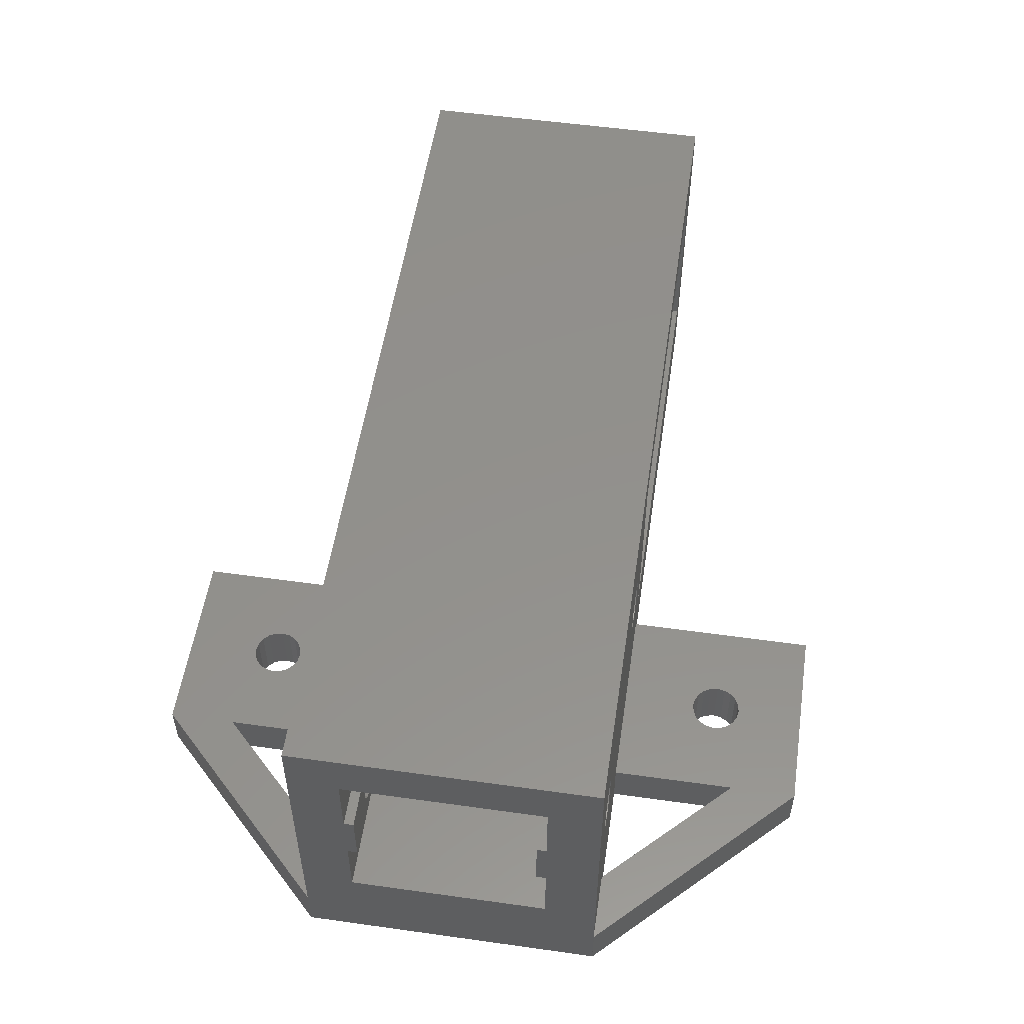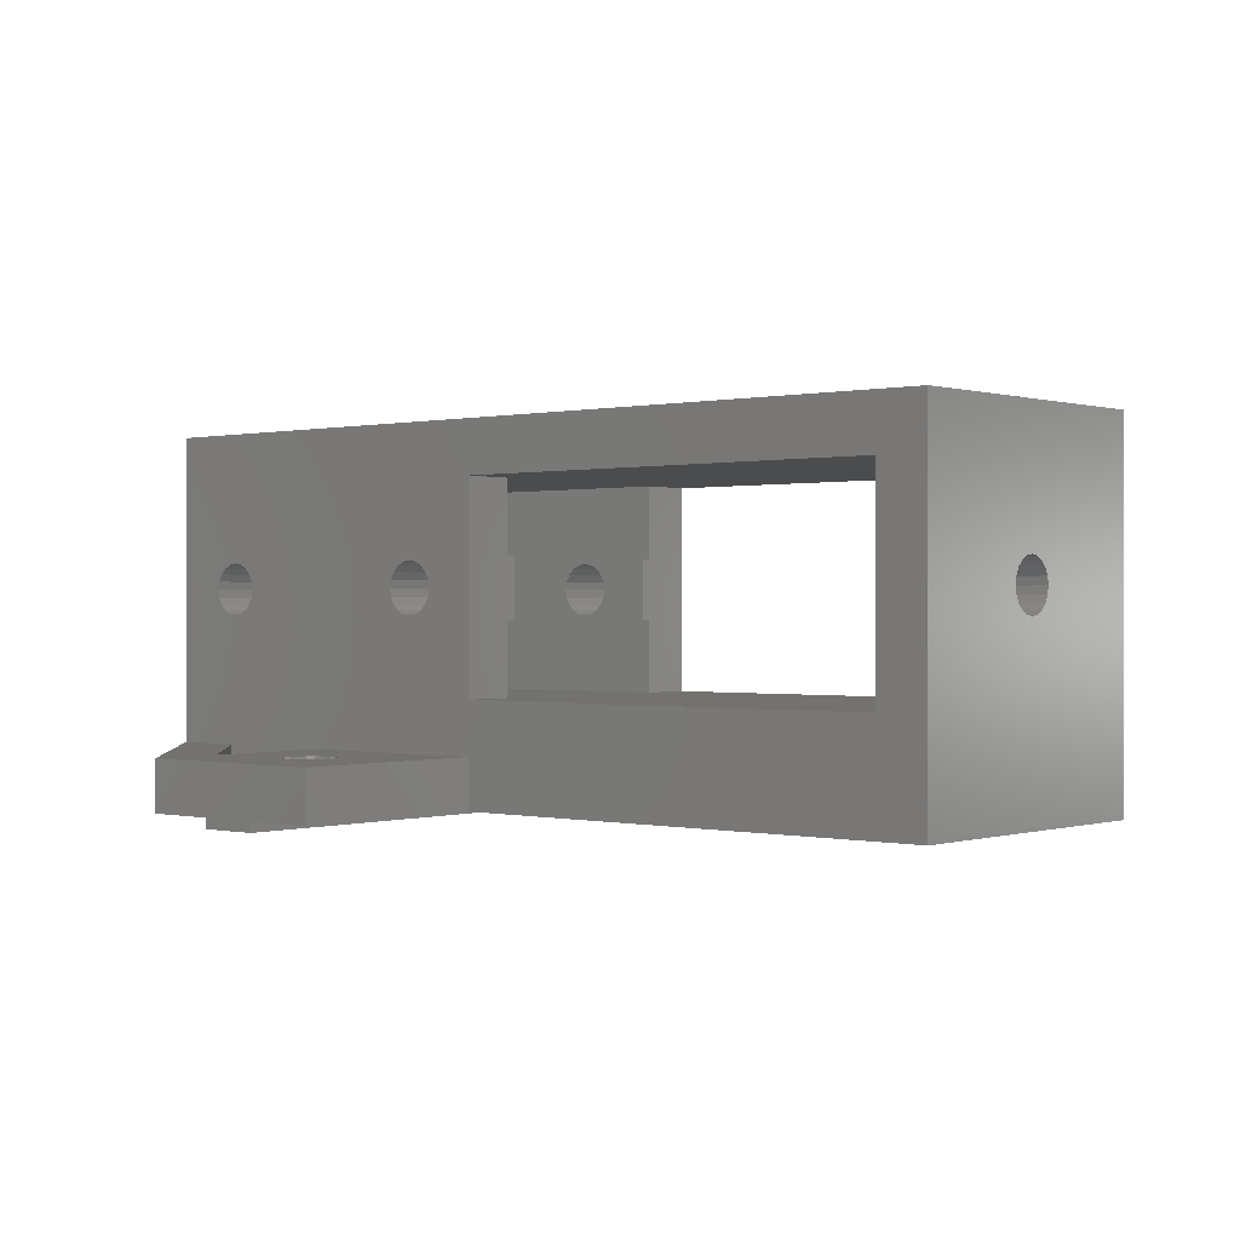
<metadata>
{"format":"stl","ext":"stl","renderer":"f3d","projection":"perspective","resolution":1024,"background":"white","views":[{"elev":53.9,"azim":98.5,"up":"+Z"},{"elev":0.2,"azim":-139.4,"up":"+Z"}]}
</metadata>
<code>
# stl→obj: 386 verts, 820 faces
v 35.29 15.5 23.03
v 34.92 15.5 22.3
v 14.76 15.5 23.03
v 45 15.5 37
v 35.87 15.5 23.6
v 25.03 35.5 6
v 25.03 35.5 1
v 25 35.47 1
v 25 35.47 6
v 45 15.5 1
v 45 -15.5 1
v 44.97 -15.5 1
v 44.97 15.5 1
v 14.18 15.5 23.6
v 34.8 -9.303 24.5
v 5 -9.303 24.5
v 5 -10.3 24.5
v 34.8 15.5 21.5
v 34.92 15.5 20.7
v 15.12 15.5 20.7
v 14.76 15.5 19.97
v 35.29 15.5 19.97
v 17.15 27.38 0
v 18 35.5 0
v 17.53 26.65 0
v 5 -10.3 18.5
v 5 -9.303 18.5
v 34.8 -9.303 18.5
v 18 11.47 0
v 17.65 25.85 0
v 5 -35.5 6
v 5 -35.5 1
v 12 -35.5 1
v 25 -35.5 6
v 18 -35.5 1
v 25 -35.5 1
v 18 -35.5 0
v 12 -35.5 0
v 15.05 23.25 0
v 15.85 23.38 0
v -45 -15.5 31.75
v -45 -15.5 11.25
v -40 -15.5 11.25
v -40 -15.5 31.75
v 18 35.5 1
v 5 -15.5 6
v 5 -15.5 1
v -45 -15.5 1
v 5 -15.5 11.25
v -45 -15.5 37
v 5 -15.5 31.75
v -40 15.5 31.75
v -40 15.5 11.25
v -45 15.5 31.75
v -45 15.5 11.25
v -45 15.5 1
v 5 15.5 11.25
v 5 15.5 6
v 16.58 23.75 6
v 17.15 24.32 0
v 16.58 23.75 0
v -45 15.5 37
v 38.93 15.5 23.6
v 38.2 15.5 23.98
v 37.4 9.202 18.9
v 45 9.202 18.5
v 38.2 9.202 19.02
v 11.85 15.5 19.02
v 11.12 15.5 19.4
v -40 -2.172 19.97
v -40 -1.596 19.4
v 34.92 9.202 20.7
v 15.25 9.202 24.5
v 35.29 9.202 19.97
v 10.54 15.5 19.97
v 10.17 15.5 20.7
v 34.8 9.202 21.5
v 10.05 15.5 21.5
v 5 15.5 31.75
v 10.17 15.5 22.3
v 36.6 9.202 23.98
v 35.87 9.202 23.6
v 37.4 9.202 24.1
v -40 2.039 19.97
v -40 2.409 20.7
v -40 2.039 23.03
v -40 1.463 23.6
v -40 -0.871 23.98
v -40 -1.596 23.6
v -40 -2.172 23.03
v -40 -2.542 22.3
v -40 0.738 23.98
v -40 -0.067 24.1
v -40 2.409 22.3
v -40 2.536 21.5
v -40 1.463 19.4
v -40 0.738 19.02
v -40 -0.067 18.9
v -40 -0.871 19.02
v -40 -2.542 20.7
v -40 -2.669 21.5
v 14.25 23.38 0
v 14.25 23.38 6
v 13.52 23.75 0
v 13.52 23.75 6
v -45 -0.871 19.02
v -45 -1.596 19.4
v -45 -0.067 18.9
v 17.53 25.05 6
v 17.65 25.85 6
v 17.53 25.05 0
v 45 -10.3 18.5
v 5 -10.3 11.25
v 18 11.47 1
v 25 28.47 1
v 25 15.5 1
v 45 15.53 1
v 37.97 15.5 1
v 45 15.53 6
v 4.997 -10.3 31.75
v 45 -10.3 31.75
v 5 -10.3 31.75
v 25 15.5 6
v 37.97 15.5 6
v 25 28.47 6
v 15.85 23.38 6
v 17.15 -26.88 6
v 16.58 -27.45 6
v 25 -35.47 6
v 15.05 23.25 6
v 25 -15.5 6
v 15.05 -22.75 6
v 16.58 27.95 0
v 16.58 27.95 6
v 17.15 27.38 6
v 16.58 -23.25 6
v 15.85 -22.88 6
v 17.15 -23.82 6
v 17.15 24.32 6
v 17.53 -24.55 6
v 17.65 -25.35 6
v 25 -28.47 6
v 17.53 -26.15 6
v 44.97 -15.5 6
v 37.97 -15.5 6
v 25.03 -35.5 6
v 45 -15.53 6
v 17.53 -26.15 0
v 17.15 -26.88 0
v 17.65 -25.35 0
v 17.53 -24.55 0
v 45 9.202 24.5
v 38.2 9.202 23.98
v 36.6 9.202 19.02
v 34.8 9.202 18.5
v 35.87 9.202 19.4
v 17.53 26.65 6
v 34.92 9.202 22.3
v 35.29 9.202 23.03
v 15.05 -22.75 0
v 14.25 -22.88 0
v 17.15 -23.82 0
v 45 -15.53 1
v 39.51 -15.5 19.97
v 45 -15.5 11.25
v 39.88 -15.5 20.7
v 38.93 -15.5 19.4
v 37.4 15.5 18.9
v 36.6 15.5 19.02
v 36.6 -9.303 19.02
v 35.87 -9.303 19.4
v 35.29 -9.303 19.97
v 35.29 -15.5 19.97
v 35.87 -15.5 19.4
v 15.25 -9.303 24.1
v 14.76 -15.5 19.97
v 34.8 -15.5 21.5
v 15.12 -15.5 20.7
v 34.92 -15.5 20.7
v 34.92 -9.303 22.3
v 35.29 -9.303 23.03
v 35.87 -9.303 23.6
v 44.97 15.5 6
v 45 15.5 11.5
v 36.6 -9.303 23.98
v 45 10.2 31.75
v 45 10.2 24.5
v 45 -15.5 37
v 14.76 -15.5 23.03
v 35.87 -15.5 23.6
v 45 10.2 18.5
v 37.4 -9.303 24.1
v 45 -9.303 24.5
v 38.2 -9.303 23.98
v 37.4 -15.5 24.1
v 36.6 -15.5 23.98
v 45 -10.3 24.5
v 45 -9.303 18.5
v 39.51 -15.5 23.03
v 38.93 -15.5 23.6
v 37.4 -9.303 18.9
v 38.2 -9.303 19.02
v 40 -15.5 21.5
v 10.54 15.5 23.03
v 11.12 15.5 23.6
v 38.2 -15.5 23.98
v 39.88 -15.5 22.3
v 38.2 -15.5 19.02
v 45 10.2 11.25
v 45 -10.3 11.25
v 37.4 -15.5 18.9
v 13.45 15.5 23.98
v 11.12 -9.303 19.4
v 11.85 -9.303 19.02
v 36.6 -15.5 19.02
v 12.65 15.5 24.1
v 11.85 15.5 23.98
v 12.65 15.5 18.9
v 13.45 15.5 19.02
v 14.18 15.5 19.4
v 10.54 -15.5 19.97
v 11.12 -15.5 19.4
v 11.12 -9.303 23.6
v 10.54 -9.303 23.03
v 11.85 -9.303 23.98
v 10.17 -15.5 20.7
v 12.65 -9.303 24.1
v 13.45 -9.303 23.98
v 14.18 -9.303 23.6
v 10.05 -15.5 21.5
v 14.76 -9.303 23.03
v 15.12 -9.303 22.3
v 11.12 -15.5 23.6
v 10.54 -15.5 23.03
v 11.85 -15.5 23.98
v 12.65 -15.5 24.1
v 14.18 -9.303 19.4
v 14.76 -9.303 19.97
v 15.12 -9.303 20.7
v 15.25 -9.303 21.5
v 34.8 -9.303 21.5
v 34.92 -9.303 20.7
v 10.54 -9.303 19.97
v 12.65 -9.303 18.9
v 13.45 -9.303 19.02
v 15.25 -15.5 21.5
v 15.12 -15.5 22.3
v 10.17 -9.303 22.3
v 10.05 -9.303 21.5
v 10.17 -9.303 20.7
v 14.18 -15.5 23.6
v 13.45 -15.5 23.98
v 39.51 -9.303 19.97
v 34.92 -15.5 22.3
v 13.45 -15.5 19.02
v 14.18 -15.5 19.4
v 35.29 -15.5 23.03
v 11.85 -15.5 19.02
v 12.65 -15.5 18.9
v 10.17 -15.5 22.3
v 39.88 -9.303 20.7
v 35.87 15.5 19.4
v 39.88 -9.303 22.3
v 40 -9.303 21.5
v 38.93 9.202 19.4
v 39.51 9.202 19.97
v 36.6 15.5 23.98
v 37.4 15.5 24.1
v 39.51 15.5 19.97
v 38.93 15.5 19.4
v 38.2 15.5 19.02
v 38.93 9.202 23.6
v 39.88 9.202 22.3
v 39.51 9.202 23.03
v 40 9.202 21.5
v 39.88 9.202 20.7
v 39.88 15.5 20.7
v 39.51 15.5 23.03
v 40 15.5 21.5
v 38.93 -9.303 19.4
v 16.58 -23.25 0
v 15.85 -22.88 0
v 13.52 -23.25 0
v 38.93 -9.303 23.6
v 39.51 -9.303 23.03
v 39.88 15.5 22.3
v 14.76 9.202 23.03
v 5 15.5 1
v 5 10.2 18.5
v 5 10.2 11.25
v -45 2.536 21.5
v 4.997 -10.3 11.25
v 5 9.202 18.5
v 5 10.2 24.5
v 5 10.2 31.75
v 4.997 10.2 31.75
v -45 -0.067 24.1
v -45 0.738 23.98
v -45 -2.172 23.03
v -45 -1.596 23.6
v -45 -2.542 22.3
v -45 -2.669 21.5
v -45 -0.871 23.98
v -45 2.409 20.7
v -45 2.409 22.3
v -45 2.039 23.03
v -45 1.463 23.6
v -45 0.738 19.02
v -45 1.463 19.4
v -45 2.039 19.97
v -45 -2.542 20.7
v -45 -2.172 19.97
v 12 35.5 1
v 5 35.5 1
v 25 -15.5 1
v 37.97 -15.5 1
v 25 -28.47 1
v 25.03 -35.5 1
v 25 -35.47 1
v 15.12 15.5 22.3
v 13.52 -23.25 6
v 12.94 -23.82 6
v 14.25 -22.88 6
v 15.25 15.5 21.5
v 4.997 10.2 11.25
v 5 9.202 24.5
v 13.45 9.202 19.02
v 14.18 9.202 19.4
v 10.54 9.202 19.97
v 11.12 9.202 19.4
v 11.85 9.202 23.98
v 11.12 9.202 23.6
v 12.65 9.202 24.1
v 10.54 9.202 23.03
v 14.18 9.202 23.6
v 15.25 9.202 21.5
v 15.12 9.202 22.3
v 13.45 9.202 23.98
v 15.12 9.202 20.7
v 14.76 9.202 19.97
v 12.65 9.202 18.9
v 11.85 9.202 19.02
v 10.17 9.202 20.7
v 10.05 9.202 21.5
v 10.17 9.202 22.3
v 12 22.47 0
v 16.58 -27.45 0
v 15.85 -27.83 0
v 14.25 -27.83 0
v 13.52 -27.45 0
v 12.94 -26.88 0
v 12.58 -26.15 0
v 12.45 -25.35 0
v 12.58 -24.55 0
v 12.94 -23.82 0
v 15.05 -27.95 0
v 15.85 -27.83 6
v 15.05 -27.95 6
v 12.58 -26.15 6
v 12.94 -26.88 6
v 12.45 -25.35 6
v 13.52 -27.45 6
v 14.25 -27.83 6
v 12.58 -24.55 6
v 5 35.5 6
v 25 35.5 1
v 25 35.5 6
v 12 35.5 0
v 12.94 24.32 0
v 12.94 27.38 0
v 12.58 26.65 0
v 12.45 25.85 0
v 13.52 27.95 0
v 14.25 28.33 0
v 15.85 28.33 0
v 15.05 28.45 0
v 12.58 25.05 0
v 12.94 24.32 6
v 12.58 25.05 6
v 12.45 25.85 6
v 14.25 28.33 6
v 13.52 27.95 6
v 15.05 28.45 6
v 12.94 27.38 6
v 15.85 28.33 6
v 12.58 26.65 6
f 1 2 3
f 4 5 3
f 6 7 8
f 6 8 9
f 10 11 12
f 10 12 13
f 3 14 4
f 15 16 17
f 5 1 3
f 18 19 20
f 21 20 19
f 19 22 21
f 23 24 25
f 26 27 28
f 24 29 30
f 30 25 24
f 31 32 33
f 34 35 36
f 31 33 34
f 37 35 38
f 34 33 35
f 39 40 29
f 38 35 33
f 41 42 43
f 41 43 44
f 24 45 29
f 46 43 47
f 48 47 43
f 49 43 46
f 42 48 43
f 50 41 44
f 51 50 44
f 52 53 54
f 54 53 55
f 55 53 56
f 57 58 53
f 59 60 61
f 54 62 52
f 56 47 48
f 63 64 4
f 65 66 67
f 68 57 69
f 70 43 71
f 72 73 74
f 75 57 76
f 77 73 72
f 78 79 80
f 81 73 82
f 83 73 81
f 84 53 85
f 86 52 87
f 88 44 89
f 90 44 91
f 92 52 93
f 88 93 44
f 87 52 92
f 44 93 52
f 52 86 94
f 52 94 95
f 85 53 95
f 96 53 84
f 52 95 53
f 97 98 53
f 43 53 98
f 99 43 98
f 96 97 53
f 59 61 40
f 99 71 43
f 100 43 70
f 44 43 101
f 101 91 44
f 90 89 44
f 100 101 43
f 39 102 103
f 104 105 102
f 103 102 105
f 106 42 107
f 108 42 106
f 109 110 111
f 110 25 30
f 26 112 113
f 114 115 116
f 7 117 13
f 12 118 13
f 7 13 118
f 115 8 118
f 7 118 8
f 7 6 119
f 7 119 117
f 120 121 122
f 116 123 124
f 116 124 118
f 123 116 125
f 115 125 116
f 40 126 59
f 127 128 129
f 39 130 126
f 39 126 40
f 39 103 130
f 30 111 110
f 131 46 132
f 60 109 111
f 133 23 134
f 25 135 23
f 136 131 137
f 138 131 136
f 132 137 131
f 109 60 139
f 139 60 59
f 140 131 138
f 141 142 140
f 143 127 142
f 141 143 142
f 131 140 142
f 144 145 142
f 144 142 129
f 144 129 146
f 144 146 147
f 148 37 149
f 150 151 29
f 152 73 83
f 152 83 153
f 154 155 65
f 154 156 155
f 155 156 74
f 66 65 155
f 135 25 157
f 158 73 77
f 159 73 158
f 82 73 159
f 155 74 73
f 160 161 29
f 157 25 110
f 125 115 118
f 125 118 124
f 151 162 29
f 147 163 12
f 147 12 144
f 164 165 166
f 167 165 164
f 168 65 67
f 169 154 168
f 65 168 154
f 170 28 171
f 172 171 28
f 173 131 174
f 12 11 144
f 165 144 11
f 28 175 172
f 131 173 176
f 177 178 179
f 180 175 181
f 182 181 15
f 10 183 184
f 13 183 10
f 124 184 183
f 185 182 15
f 4 186 187
f 188 189 190
f 152 66 187
f 66 191 187
f 192 193 194
f 195 188 196
f 191 184 187
f 4 187 184
f 165 197 188
f 15 193 192
f 192 185 15
f 193 197 198
f 165 112 197
f 199 188 200
f 170 201 28
f 198 28 201
f 201 202 198
f 165 188 203
f 198 197 112
f 204 79 205
f 206 200 188
f 199 207 188
f 166 165 203
f 207 203 188
f 208 165 167
f 184 191 209
f 210 112 165
f 211 145 208
f 79 4 212
f 27 213 214
f 210 11 209
f 165 11 210
f 11 10 209
f 184 209 10
f 14 212 4
f 211 215 145
f 131 145 215
f 215 174 131
f 197 121 188
f 216 79 212
f 217 79 216
f 121 186 188
f 4 188 186
f 68 218 57
f 75 69 57
f 218 219 123
f 220 123 219
f 205 79 217
f 79 204 80
f 76 57 78
f 79 78 57
f 221 49 222
f 57 218 123
f 223 224 16
f 123 58 57
f 225 223 16
f 226 49 221
f 62 4 79
f 227 175 228
f 229 228 175
f 51 49 230
f 231 229 175
f 175 28 231
f 232 231 28
f 233 51 234
f 15 175 16
f 16 175 227
f 225 16 227
f 235 51 233
f 236 51 235
f 237 238 28
f 28 238 239
f 28 239 240
f 240 232 28
f 15 181 175
f 180 241 175
f 241 242 175
f 242 172 175
f 243 213 27
f 214 244 27
f 28 27 244
f 28 244 245
f 245 237 28
f 246 177 247
f 16 224 248
f 16 248 249
f 250 27 249
f 243 27 250
f 16 249 27
f 251 188 252
f 236 252 51
f 164 253 167
f 51 252 188
f 211 170 215
f 188 251 189
f 247 254 189
f 178 177 246
f 176 179 178
f 255 131 256
f 256 131 176
f 179 176 173
f 177 254 247
f 257 189 254
f 190 189 257
f 190 196 188
f 215 170 174
f 222 49 258
f 259 131 255
f 131 259 49
f 260 51 230
f 234 51 260
f 226 230 49
f 261 164 166
f 253 164 261
f 258 49 259
f 154 169 262
f 154 262 156
f 156 262 74
f 22 74 262
f 165 208 145
f 165 145 144
f 241 177 179
f 206 188 195
f 50 51 188
f 177 241 254
f 180 254 241
f 257 254 180
f 79 52 62
f 185 196 190
f 196 185 192
f 196 192 195
f 195 192 206
f 263 207 199
f 207 263 203
f 208 167 202
f 208 202 211
f 201 211 202
f 211 201 170
f 171 174 170
f 174 171 173
f 172 173 171
f 203 264 166
f 74 22 19
f 74 19 72
f 242 179 173
f 242 173 172
f 241 179 242
f 67 66 265
f 266 265 66
f 72 19 18
f 72 18 77
f 181 257 180
f 2 158 77
f 2 77 18
f 182 190 257
f 182 257 181
f 158 2 159
f 1 159 2
f 190 182 185
f 5 82 159
f 5 159 1
f 82 5 81
f 267 81 5
f 194 206 192
f 81 267 268
f 81 268 83
f 200 206 194
f 64 153 268
f 83 268 153
f 64 63 153
f 17 197 15
f 112 210 113
f 26 28 112
f 198 112 28
f 265 269 270
f 270 271 265
f 67 265 271
f 237 256 176
f 256 237 255
f 272 152 153
f 244 259 255
f 273 152 274
f 259 244 258
f 275 152 273
f 272 274 152
f 276 66 275
f 266 66 276
f 152 275 66
f 250 226 221
f 239 178 240
f 246 240 178
f 266 276 269
f 265 266 269
f 178 239 176
f 277 276 275
f 226 250 249
f 226 249 230
f 277 269 276
f 230 249 260
f 248 260 249
f 278 274 272
f 260 248 234
f 224 234 248
f 278 273 274
f 223 233 234
f 223 234 224
f 168 67 271
f 233 223 235
f 225 235 223
f 235 225 227
f 235 227 236
f 236 227 228
f 236 228 252
f 229 251 228
f 252 228 251
f 251 229 231
f 251 231 189
f 277 275 279
f 232 247 231
f 189 231 247
f 247 232 240
f 247 240 246
f 239 238 176
f 237 176 238
f 155 191 66
f 245 255 237
f 244 255 245
f 214 258 244
f 258 214 222
f 213 222 214
f 202 280 198
f 222 213 221
f 243 221 213
f 193 198 264
f 261 198 253
f 243 250 221
f 281 282 29
f 282 160 29
f 283 29 161
f 194 193 284
f 272 153 63
f 148 150 37
f 150 29 37
f 162 281 29
f 285 193 263
f 272 63 278
f 285 284 193
f 286 273 278
f 114 37 29
f 253 198 280
f 261 264 198
f 264 263 193
f 286 279 273
f 275 273 279
f 73 152 187
f 167 253 280
f 202 167 280
f 261 166 264
f 284 200 194
f 285 199 200
f 285 200 284
f 263 199 285
f 203 263 264
f 287 14 3
f 121 197 122
f 193 15 197
f 56 288 47
f 289 290 191
f 54 55 291
f 292 113 210
f 293 289 155
f 191 155 289
f 292 210 209
f 294 187 295
f 296 295 186
f 296 186 120
f 17 122 197
f 297 54 298
f 120 186 121
f 117 119 183
f 117 183 13
f 62 50 4
f 59 123 139
f 299 41 300
f 126 123 59
f 130 123 126
f 41 299 301
f 302 41 301
f 103 58 130
f 269 184 270
f 105 58 103
f 303 41 297
f 300 41 303
f 54 297 41
f 304 291 55
f 54 291 305
f 54 305 306
f 298 54 307
f 306 307 54
f 308 55 108
f 309 55 308
f 310 55 309
f 310 304 55
f 42 108 55
f 311 42 302
f 312 42 311
f 312 107 42
f 41 302 42
f 110 125 157
f 107 312 70
f 125 110 109
f 139 123 109
f 125 109 123
f 313 47 288
f 314 313 288
f 123 22 262
f 123 262 169
f 315 114 316
f 116 118 316
f 12 316 118
f 116 316 114
f 183 6 124
f 6 9 124
f 119 6 183
f 125 124 9
f 317 35 315
f 30 29 111
f 60 111 29
f 163 318 319
f 163 319 317
f 316 12 317
f 163 317 12
f 319 35 317
f 22 123 21
f 146 318 163
f 146 163 147
f 61 60 29
f 56 53 288
f 288 53 58
f 40 61 29
f 314 288 58
f 102 39 29
f 316 145 131
f 316 131 315
f 2 18 320
f 315 131 142
f 315 142 317
f 267 5 4
f 320 3 2
f 148 141 150
f 286 278 4
f 64 268 4
f 268 267 4
f 151 150 140
f 141 140 150
f 321 322 283
f 269 277 184
f 277 279 184
f 4 184 279
f 286 4 279
f 4 278 63
f 168 124 169
f 321 283 323
f 161 323 283
f 220 21 123
f 123 169 124
f 168 271 124
f 184 124 271
f 271 270 184
f 160 323 161
f 324 320 18
f 20 324 18
f 43 292 325
f 138 136 162
f 57 53 325
f 290 57 325
f 113 292 49
f 151 140 162
f 325 325 292
f 325 292 292
f 209 290 325
f 325 325 290
f 141 148 143
f 113 292 292
f 209 325 292
f 143 148 149
f 143 149 127
f 127 149 128
f 79 295 296
f 79 296 52
f 122 51 120
f 296 296 120
f 296 120 120
f 296 296 295
f 120 120 122
f 57 290 289
f 295 79 294
f 293 326 289
f 326 294 289
f 294 79 289
f 57 289 79
f 160 132 323
f 132 160 137
f 282 137 160
f 281 136 137
f 281 137 282
f 16 27 17
f 27 26 17
f 26 51 17
f 281 162 136
f 49 26 113
f 138 162 140
f 145 316 317
f 145 317 142
f 96 309 308
f 309 96 310
f 327 155 328
f 302 101 311
f 329 293 330
f 304 95 291
f 305 291 95
f 86 306 305
f 306 86 307
f 331 326 332
f 333 326 331
f 334 332 326
f 307 92 298
f 298 92 297
f 287 73 335
f 336 155 337
f 338 73 333
f 335 73 338
f 326 333 73
f 90 299 300
f 337 155 287
f 339 155 336
f 340 155 339
f 340 328 155
f 73 287 155
f 91 301 90
f 299 90 301
f 155 327 341
f 342 293 341
f 342 330 293
f 155 341 293
f 101 302 91
f 301 91 302
f 329 343 293
f 293 343 344
f 345 326 344
f 334 326 345
f 293 344 326
f 312 311 70
f 71 107 70
f 99 106 107
f 99 107 71
f 220 328 340
f 108 106 99
f 108 99 98
f 328 220 327
f 108 98 308
f 97 308 98
f 96 308 97
f 341 68 342
f 84 310 96
f 342 68 330
f 84 85 310
f 100 311 101
f 100 70 311
f 304 310 85
f 329 76 343
f 304 85 95
f 94 305 95
f 86 305 94
f 87 307 86
f 205 332 334
f 307 87 92
f 331 332 205
f 93 297 92
f 88 303 297
f 88 297 93
f 303 88 300
f 89 300 88
f 338 14 335
f 90 300 89
f 335 14 287
f 287 320 337
f 49 292 43
f 43 325 53
f 337 320 336
f 48 42 56
f 55 56 42
f 340 20 21
f 120 44 296
f 51 44 120
f 52 296 44
f 21 220 340
f 188 4 50
f 41 50 54
f 62 54 50
f 219 327 220
f 122 17 51
f 49 51 26
f 47 32 31
f 47 31 46
f 218 341 327
f 218 327 219
f 341 218 68
f 46 131 49
f 69 330 68
f 330 69 329
f 75 329 69
f 313 33 47
f 32 47 33
f 346 38 33
f 346 33 313
f 129 34 36
f 129 36 319
f 347 149 37
f 324 20 336
f 339 336 20
f 37 348 347
f 20 340 339
f 76 329 75
f 344 343 76
f 344 76 78
f 344 78 345
f 80 345 78
f 204 334 345
f 204 345 80
f 205 334 204
f 217 331 205
f 331 217 333
f 216 333 217
f 212 338 333
f 212 333 216
f 14 338 212
f 287 3 320
f 336 320 324
f 294 326 73
f 186 295 187
f 187 294 73
f 209 191 290
f 349 38 350
f 351 350 38
f 352 351 38
f 353 352 38
f 353 346 354
f 283 355 29
f 346 29 355
f 38 356 37
f 349 356 38
f 356 348 37
f 354 346 355
f 353 38 346
f 142 127 129
f 114 315 35
f 36 35 319
f 114 35 37
f 128 357 129
f 358 34 357
f 34 129 357
f 359 31 360
f 361 31 359
f 322 321 46
f 321 323 46
f 362 31 363
f 363 31 358
f 34 358 31
f 31 362 360
f 364 46 361
f 364 322 46
f 323 132 46
f 31 361 46
f 347 348 357
f 356 358 348
f 357 348 358
f 358 356 349
f 361 352 353
f 361 353 354
f 149 347 128
f 128 347 357
f 358 349 363
f 350 362 349
f 363 349 362
f 351 360 362
f 351 362 350
f 360 351 359
f 352 359 351
f 359 352 361
f 354 364 361
f 355 364 354
f 364 355 322
f 355 283 322
f 319 318 146
f 319 146 129
f 313 314 365
f 366 45 367
f 24 313 45
f 367 45 313
f 368 313 24
f 365 367 313
f 314 58 365
f 368 346 313
f 367 9 8
f 367 8 366
f 29 346 102
f 104 102 346
f 369 104 346
f 368 370 371
f 368 371 372
f 373 368 374
f 375 24 133
f 23 133 24
f 24 375 376
f 374 368 376
f 370 368 373
f 372 346 368
f 377 346 372
f 377 369 346
f 24 376 368
f 8 115 45
f 114 45 115
f 8 45 366
f 114 29 45
f 105 378 58
f 123 130 58
f 378 379 58
f 365 58 380
f 381 365 382
f 367 365 383
f 384 382 365
f 134 9 385
f 135 9 134
f 157 125 135
f 9 135 125
f 385 367 383
f 367 385 9
f 381 383 365
f 379 380 58
f 386 365 380
f 384 365 386
f 105 104 369
f 377 372 379
f 380 379 372
f 371 380 372
f 370 384 371
f 384 370 382
f 373 382 370
f 374 381 382
f 374 382 373
f 376 381 374
f 375 385 376
f 133 134 385
f 133 385 375
f 135 134 23
f 369 378 105
f 377 379 369
f 378 369 379
f 371 386 380
f 384 386 371
f 381 376 383
f 385 383 376

</code>
